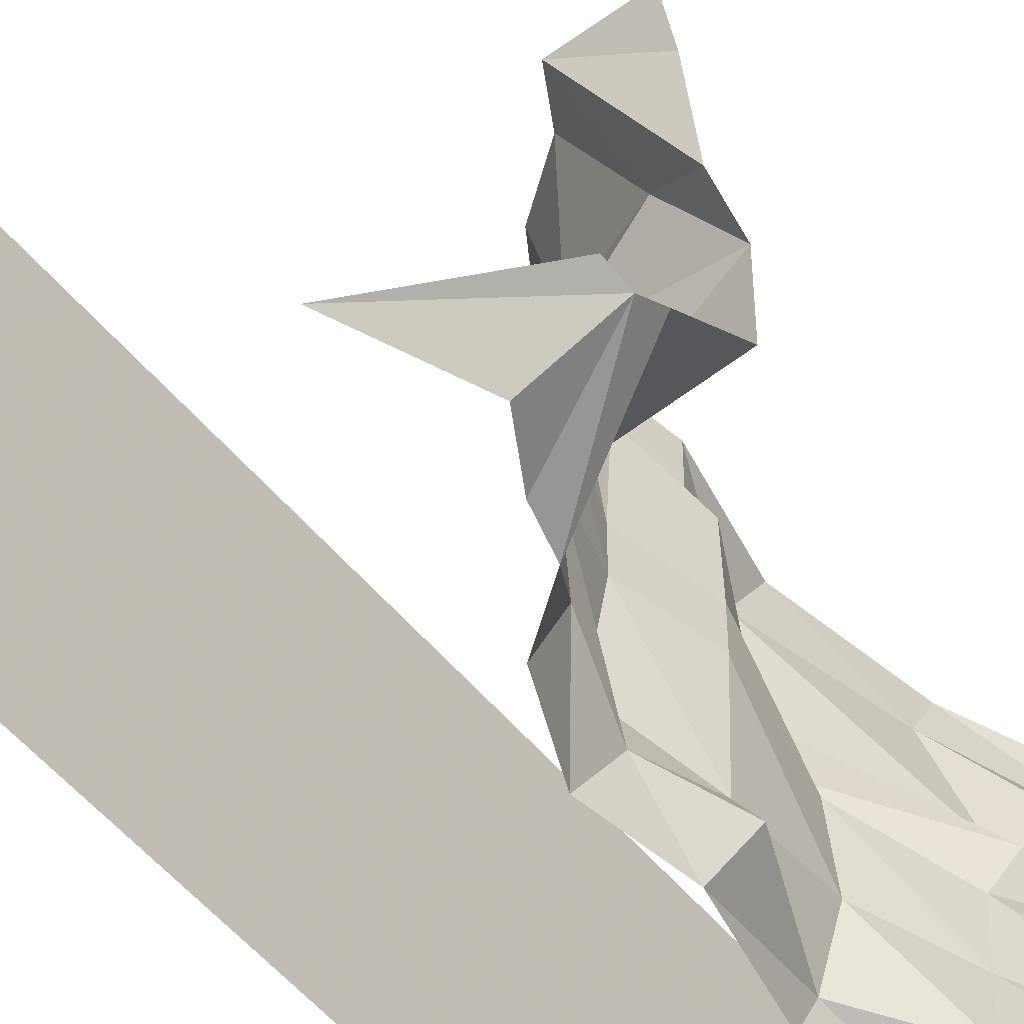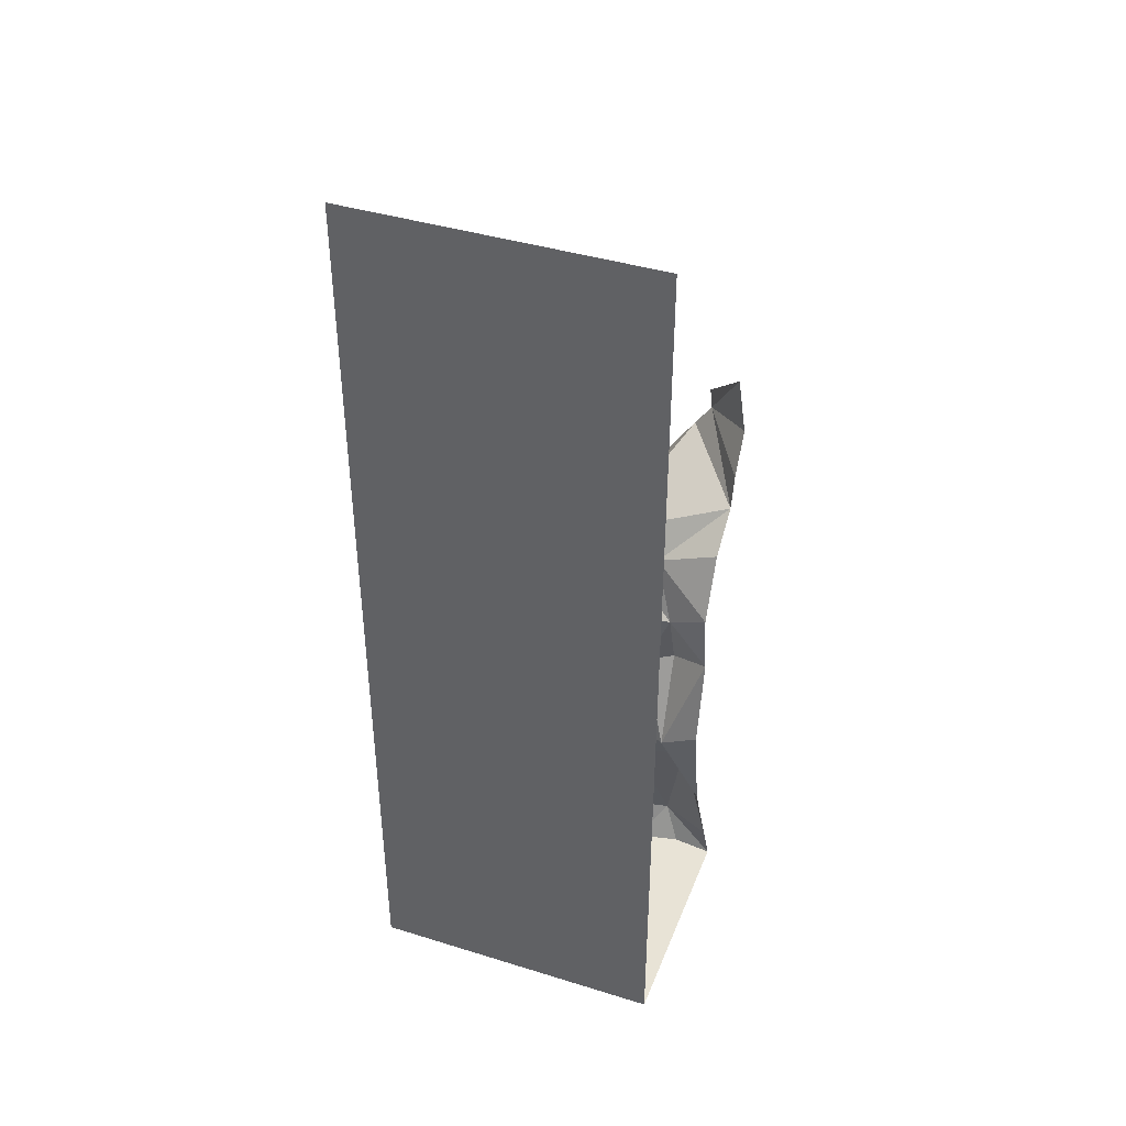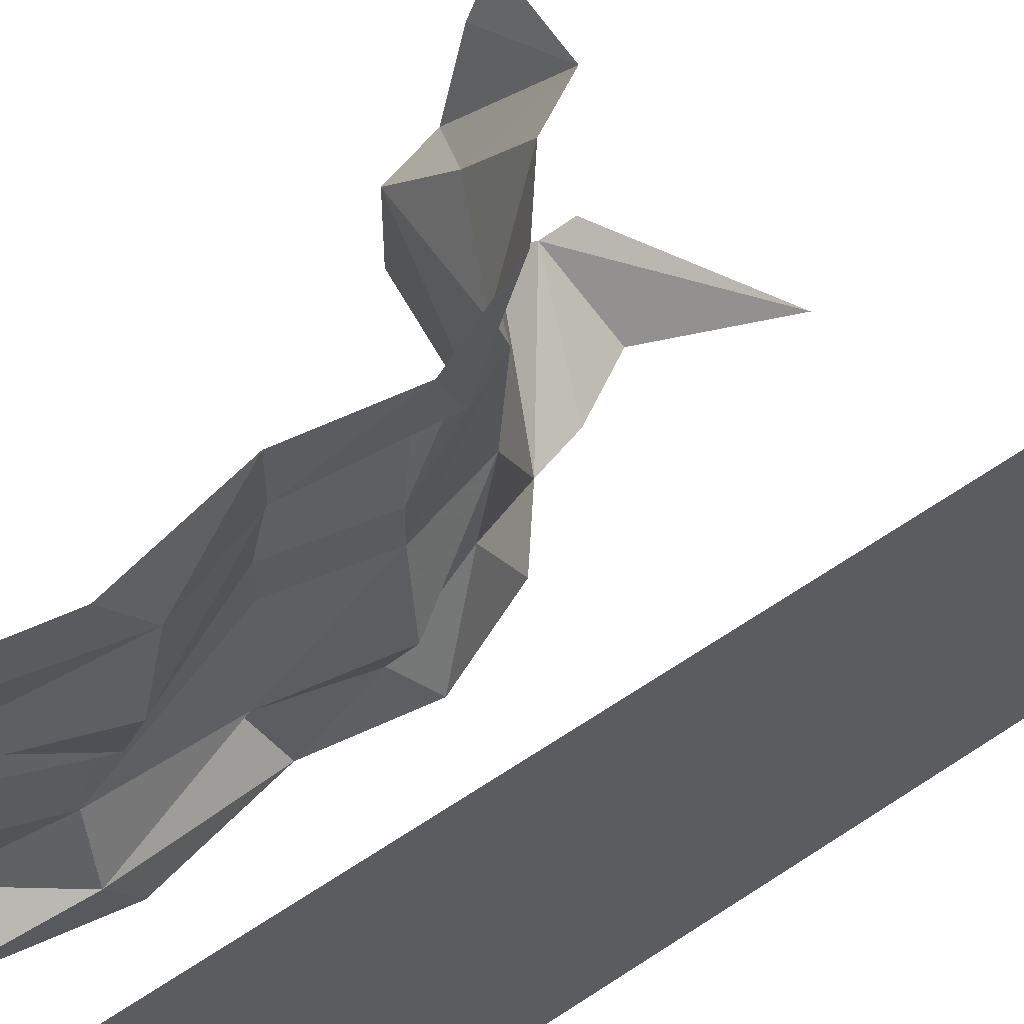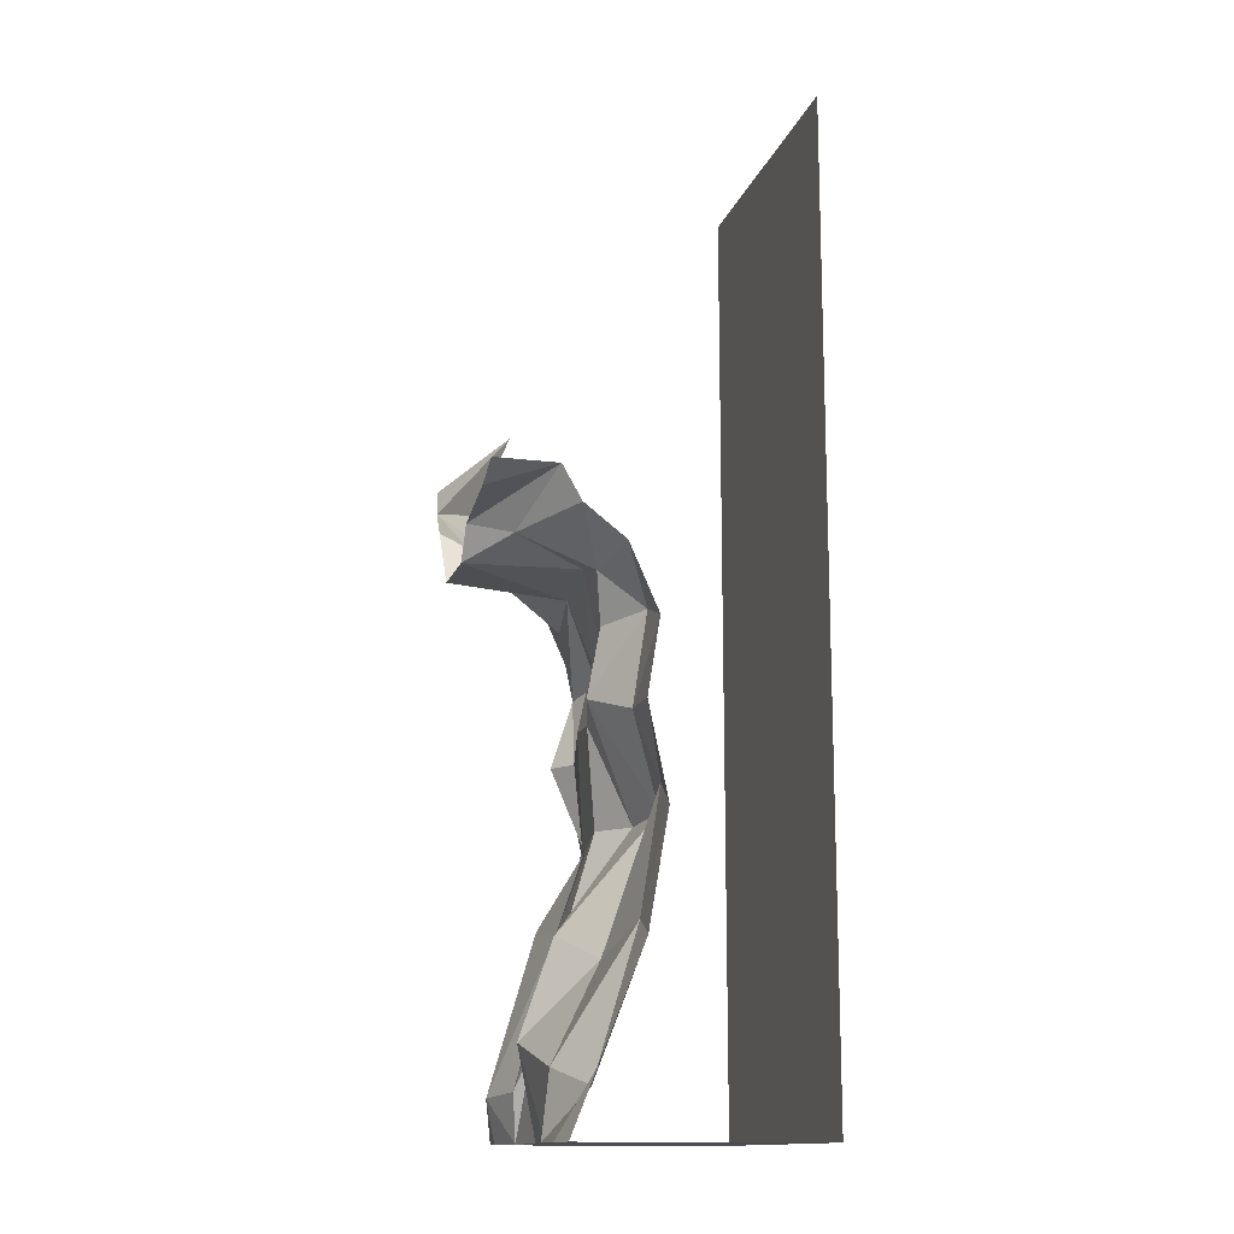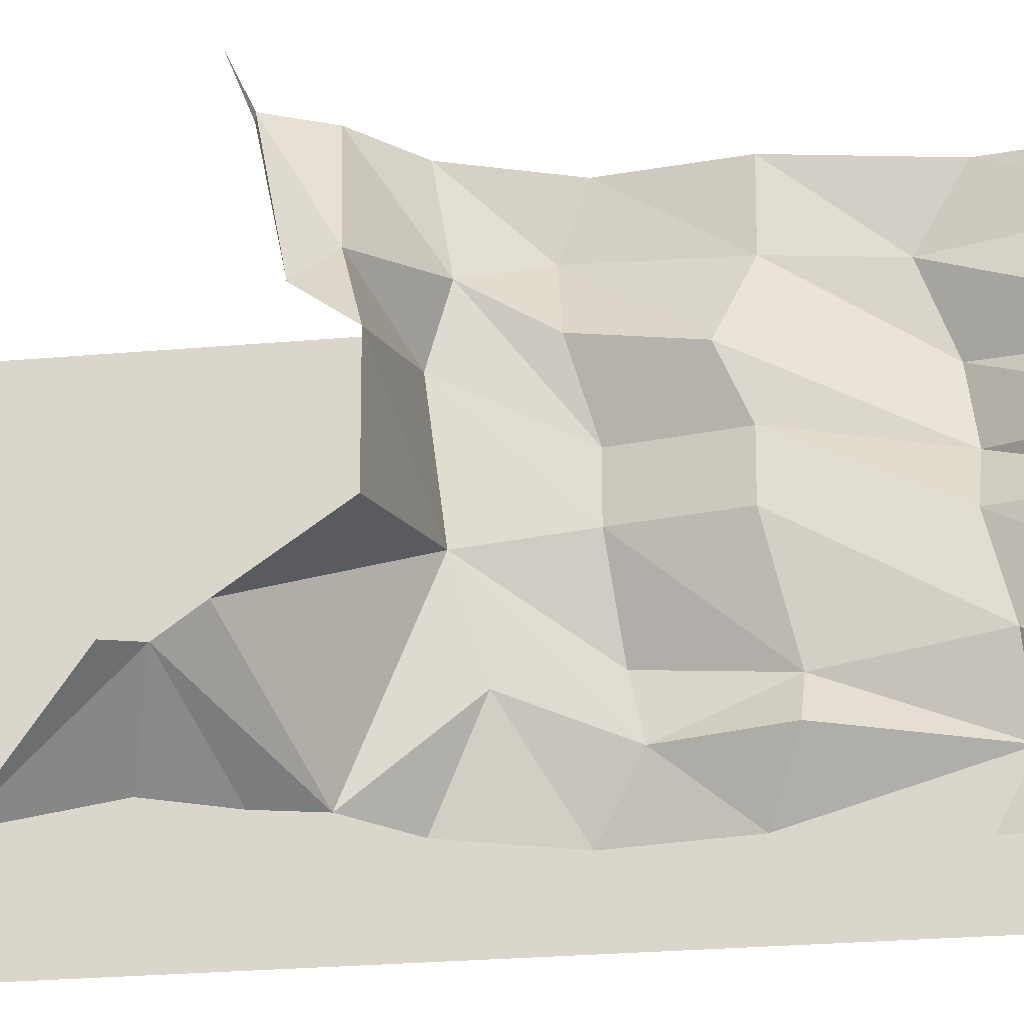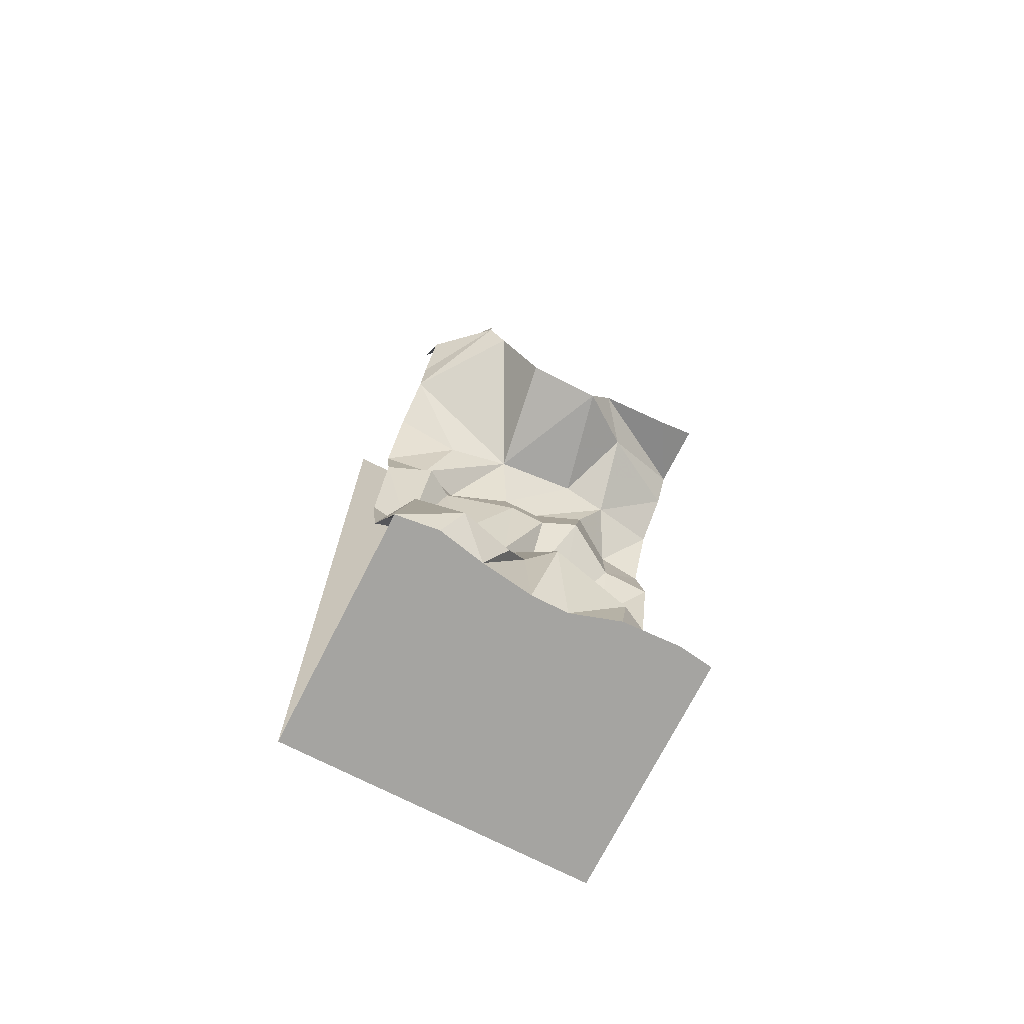
<metadata>
{"format":"obj","ext":"obj","renderer":"f3d","projection":"perspective","resolution":1024,"background":"white","views":[{"elev":-52.3,"azim":-141.8,"up":"+Z"},{"elev":41.4,"azim":110.5,"up":"+Y"},{"elev":63.5,"azim":55.9,"up":"+Z"},{"elev":-14.2,"azim":-15.1,"up":"+Y"},{"elev":-21.1,"azim":-80.3,"up":"+Z"},{"elev":-73.2,"azim":-117.0,"up":"+Y"}]}
</metadata>
<code>
v -0.04688 -0.6641 0.5
v -0.04688 -0.6641 0.3438
v 0.03125 -0.875 0.3594
v 0.01562 -0.9609 0.5
v -0.03906 -1.266 0.3906
v -0.04688 -1.32 0.5
v -0.1797 -1.719 0.4062
v -0.1875 -1.672 0.5
v -0.2812 -1.867 0.3906
v -0.2656 -1.867 0.5
v 0.5 -1.867 0.5
v -0.2734 -1.867 0.2109
v -0.2266 -1.867 0.0625
v 0.5 -1.867 -0.5
v 0.5 1.25 -0.5
v 0.5 1.25 0.5
v -0.1406 -0.6094 0.1797
v 0.07031 -0.9375 0.2109
v -0.09375 -1.359 0.1719
v -0.2578 -1.664 0.2422
v -0.1094 -0.6641 0.0625
v 0.03125 -0.9609 0.0625
v -0.1953 -1.281 0.02344
v -0.2969 -1.586 0
v -0.1094 -0.6641 -0.05469
v -0.05469 -0.9609 -0.05469
v -0.1406 -1.258 -0.0625
v -0.2344 -1.602 -0.07812
v -0.2266 -1.867 -0.05469
v -0.25 -1.867 -0.2188
v -0.2812 -1.867 -0.3672
v -0.2656 -1.867 -0.5
v -0.3203 -1.734 -0.3125
v -0.1875 -1.672 -0.5
v -0.1484 -1.227 -0.4141
v -0.04688 -1.32 -0.5
v 0.01562 -1.023 -0.375
v 0.01562 -0.9609 -0.5
v -0.04688 -0.6641 -0.5
v -0.1172 -0.7188 -0.3672
v -0.04688 -0.5 -0.3672
v -0.007812 -0.4219 -0.5
v -0.1094 -0.2969 -0.2969
v -0.1016 -0.2109 -0.5
v -0.2344 -0.1094 -0.5
v -0.1328 -0.2422 -0.1016
v -0.5 0 -0.2891
v -0.5 0.07812 -0.3438
v -0.2656 0 -0.5
v -0.3438 0.1328 -0.5
v -0.2344 0.4062 -0.5
v -0.5 0.1484 -0.3359
v -0.0625 -0.7188 -0.2812
v -0.04688 -1.008 -0.2266
v -0.1328 -1.258 -0.2266
v -0.2734 -1.719 -0.1484
v -0.007812 -0.4219 0.5
v -0.007812 -0.375 0.3672
v -0.1094 -0.3984 0.2188
v -0.0625 -0.4453 0.0625
v -0.0625 -0.4453 -0.05469
v 0 -0.4688 -0.2422
v -0.1016 -0.2109 0.5
v -0.1406 -0.25 0.2969
v -0.1484 -0.2109 0.1562
v -0.2344 -0.1094 0.5
v -0.375 -0.1406 0.25
v -0.5 -0.1953 0.07812
v -0.5 -0.1953 -0.1562
v -0.2969 0 0.5
v -0.5 0 0.5
v -0.5 -0.04688 0.3828
v -0.5 -0.09375 0.1484
f 1 2 3
f 1 3 4
f 8 7 9
f 8 9 10
f 2 17 18
f 2 18 3
f 7 20 12
f 7 12 9
f 17 21 22
f 17 22 18
f 20 24 13
f 20 13 12
f 21 25 26
f 21 26 22
f 24 28 29
f 24 29 13
f 38 37 39
f 39 37 40
f 39 40 41
f 39 41 42
f 25 53 54
f 25 54 26
f 28 56 30
f 28 30 29
f 53 40 37
f 53 37 54
f 56 33 30
f 2 1 57
f 2 57 58
f 2 58 17
f 17 58 59
f 17 59 21
f 21 59 60
f 21 60 25
f 25 60 61
f 25 61 53
f 53 61 62
f 53 62 41
f 53 41 40
f 46 69 47
f 4 3 5
f 4 5 6
f 3 18 19
f 3 19 5
f 18 22 23
f 18 23 19
f 22 26 27
f 22 27 23
f 36 35 37
f 36 37 38
f 26 54 55
f 26 55 27
f 54 37 35
f 54 35 55
f 6 5 7
f 6 7 8
f 5 19 20
f 5 20 7
f 19 23 24
f 19 24 20
f 23 27 24
f 24 27 28
f 34 33 35
f 34 35 36
f 27 55 56
f 27 56 28
f 55 35 33
f 55 33 56
f 10 9 11
f 11 9 12
f 11 12 13
f 11 13 14
f 13 29 14
f 14 29 30
f 14 30 31
f 14 31 32
f 70 71 72
f 11 14 15
f 11 15 16
f 32 31 33
f 32 33 34
f 42 41 43
f 42 43 44
f 44 43 45
f 45 43 46
f 45 46 47
f 45 47 48
f 45 48 49
f 49 48 50
f 30 33 31
f 58 57 63
f 58 63 64
f 58 64 59
f 59 64 60
f 60 64 65
f 60 65 61
f 61 65 46
f 61 46 62
f 62 46 41
f 41 46 43
f 66 64 63
f 64 66 67
f 64 67 65
f 65 67 68
f 65 68 46
f 46 68 69
f 70 67 66
f 50 48 51
f 51 48 52
f 70 73 67
f 73 68 67
f 70 72 73

</code>
